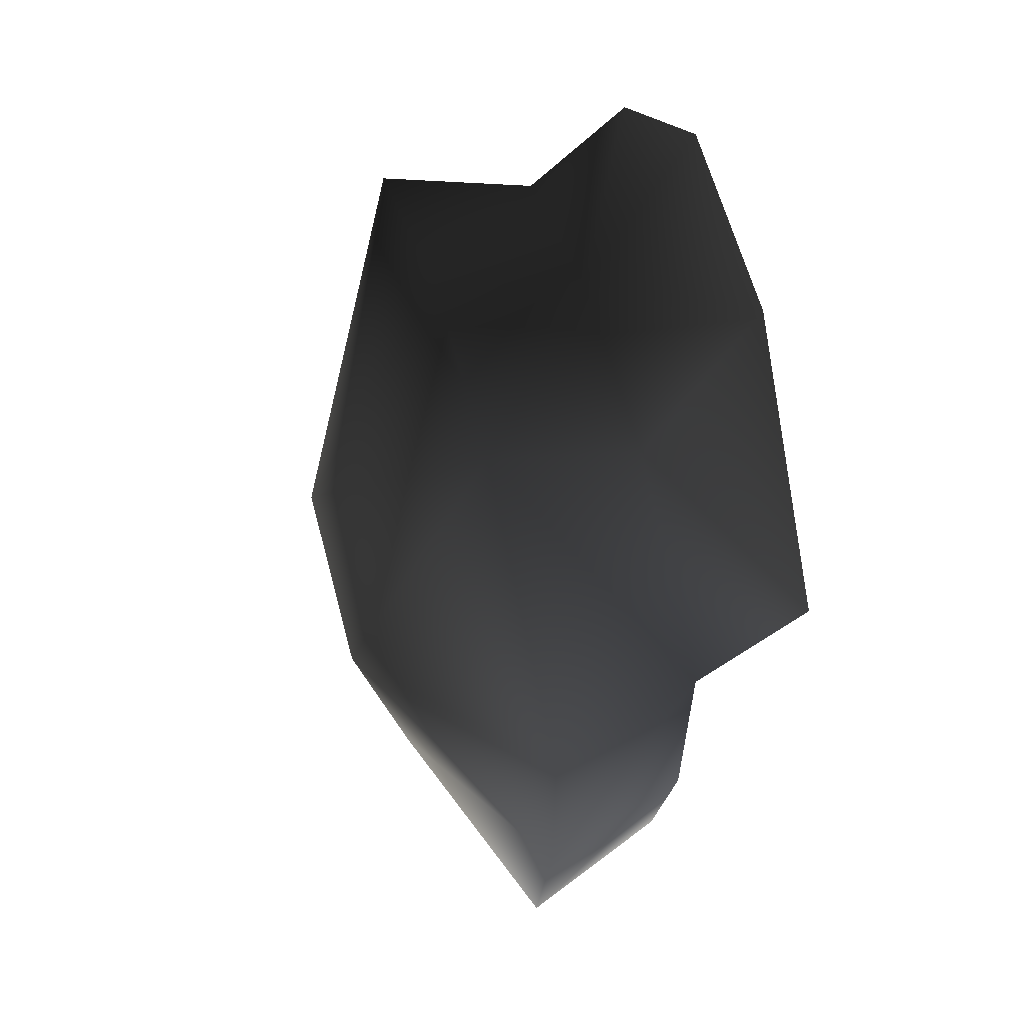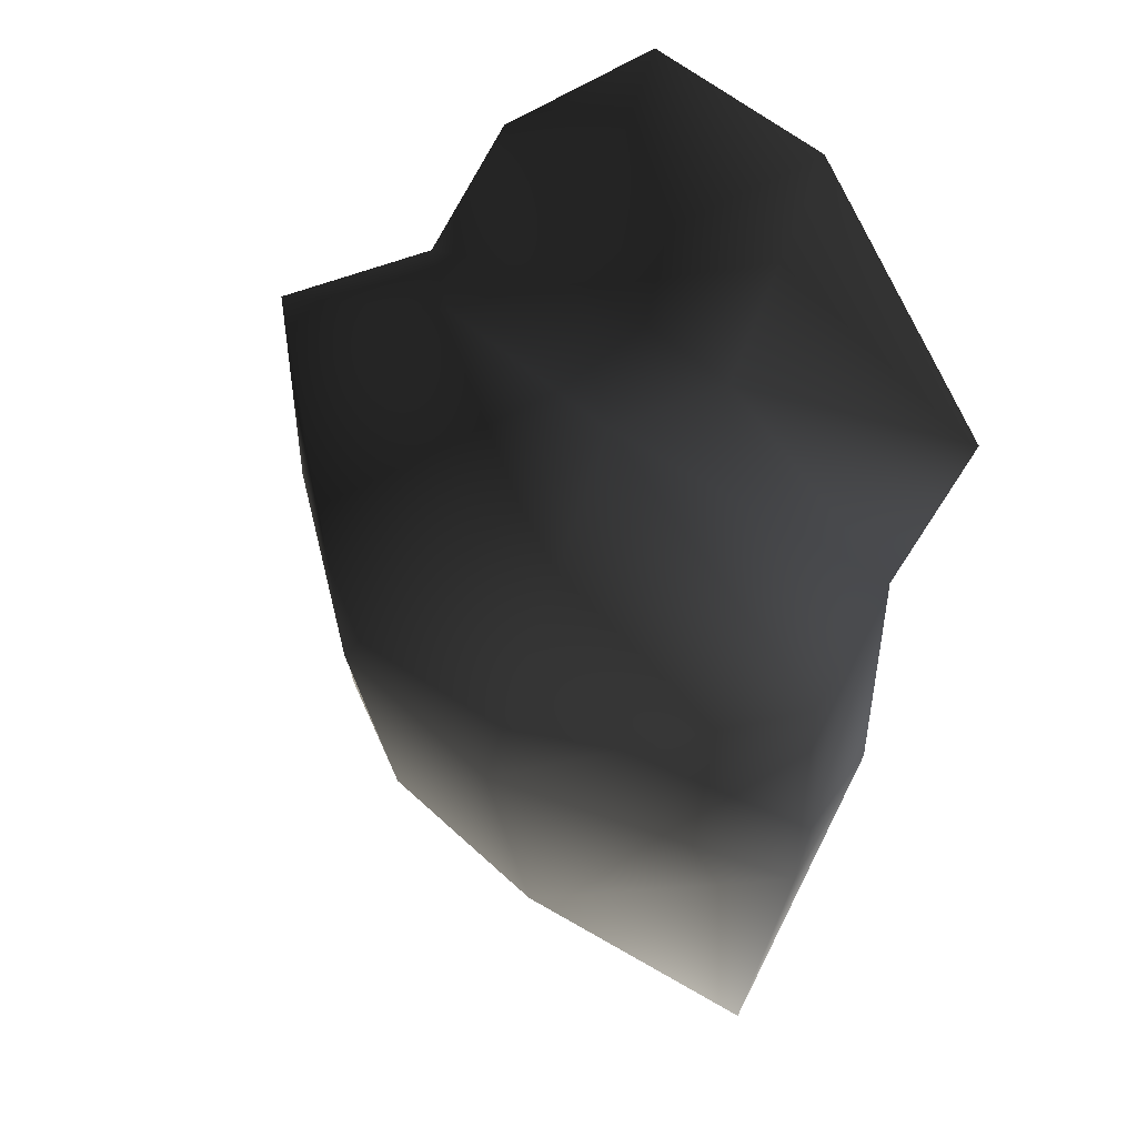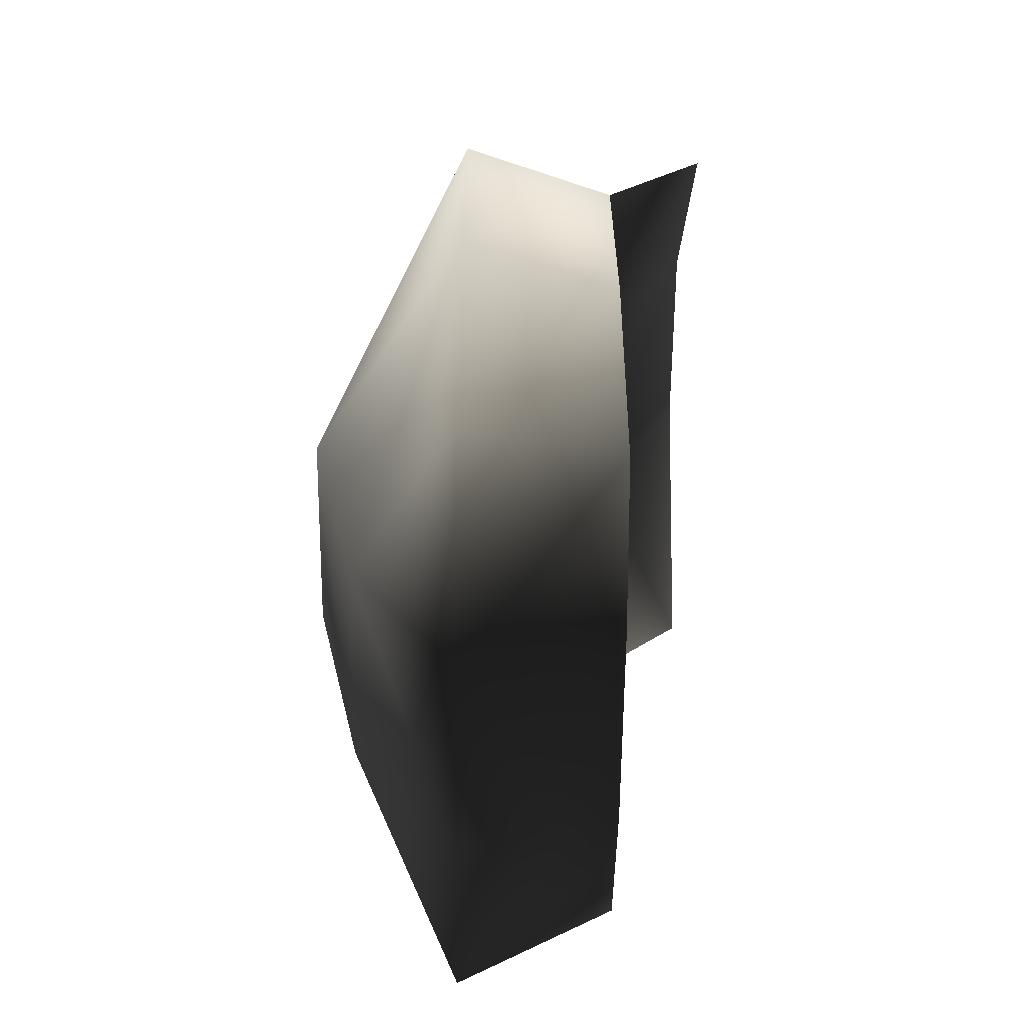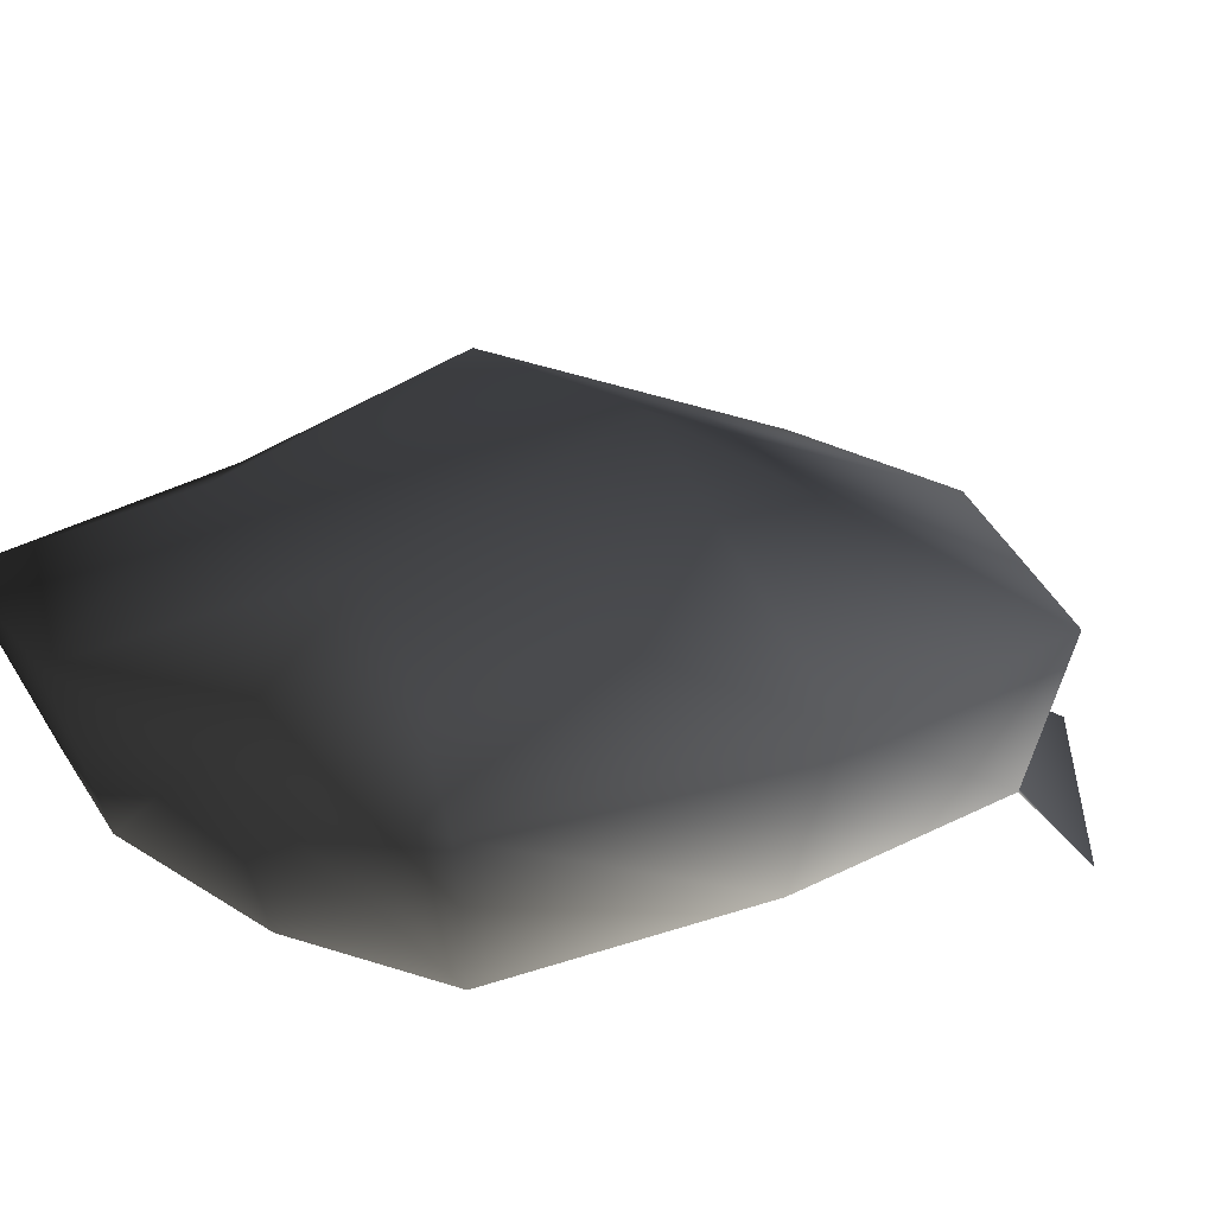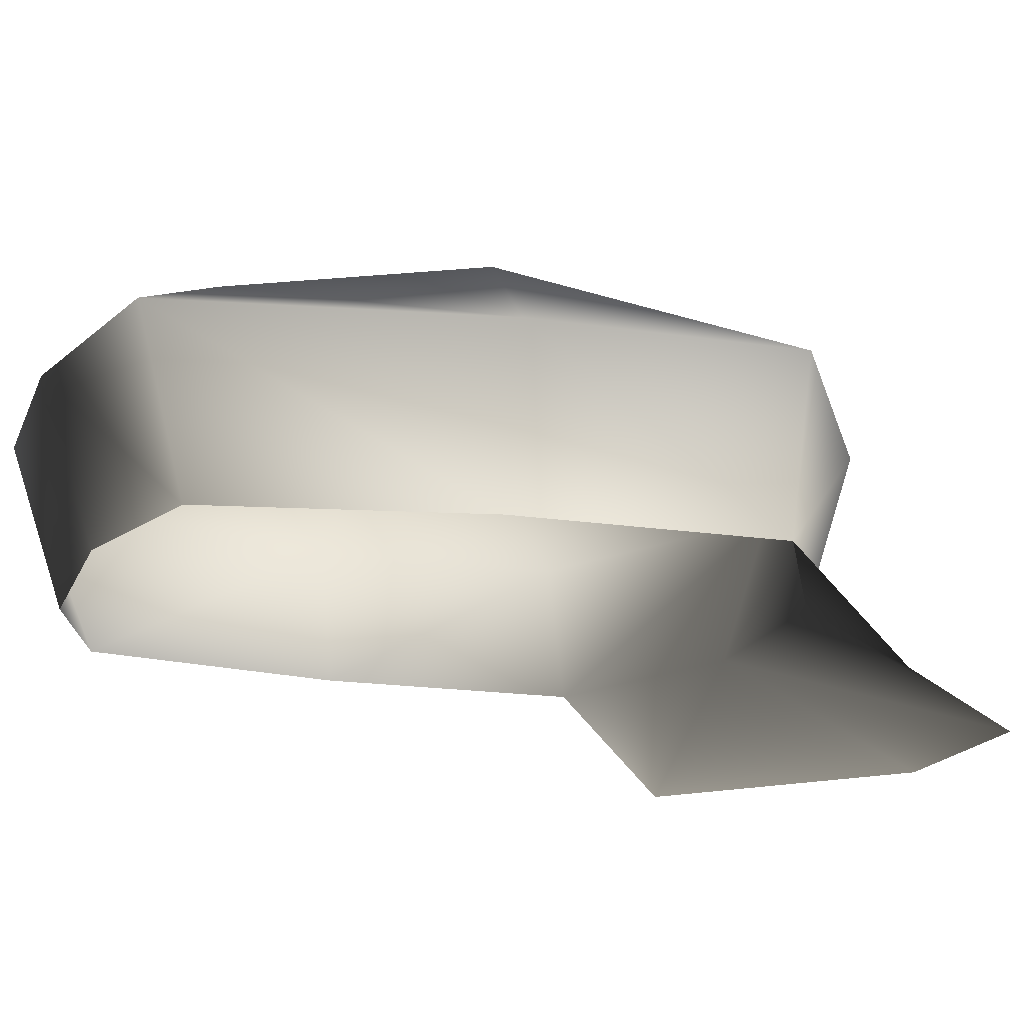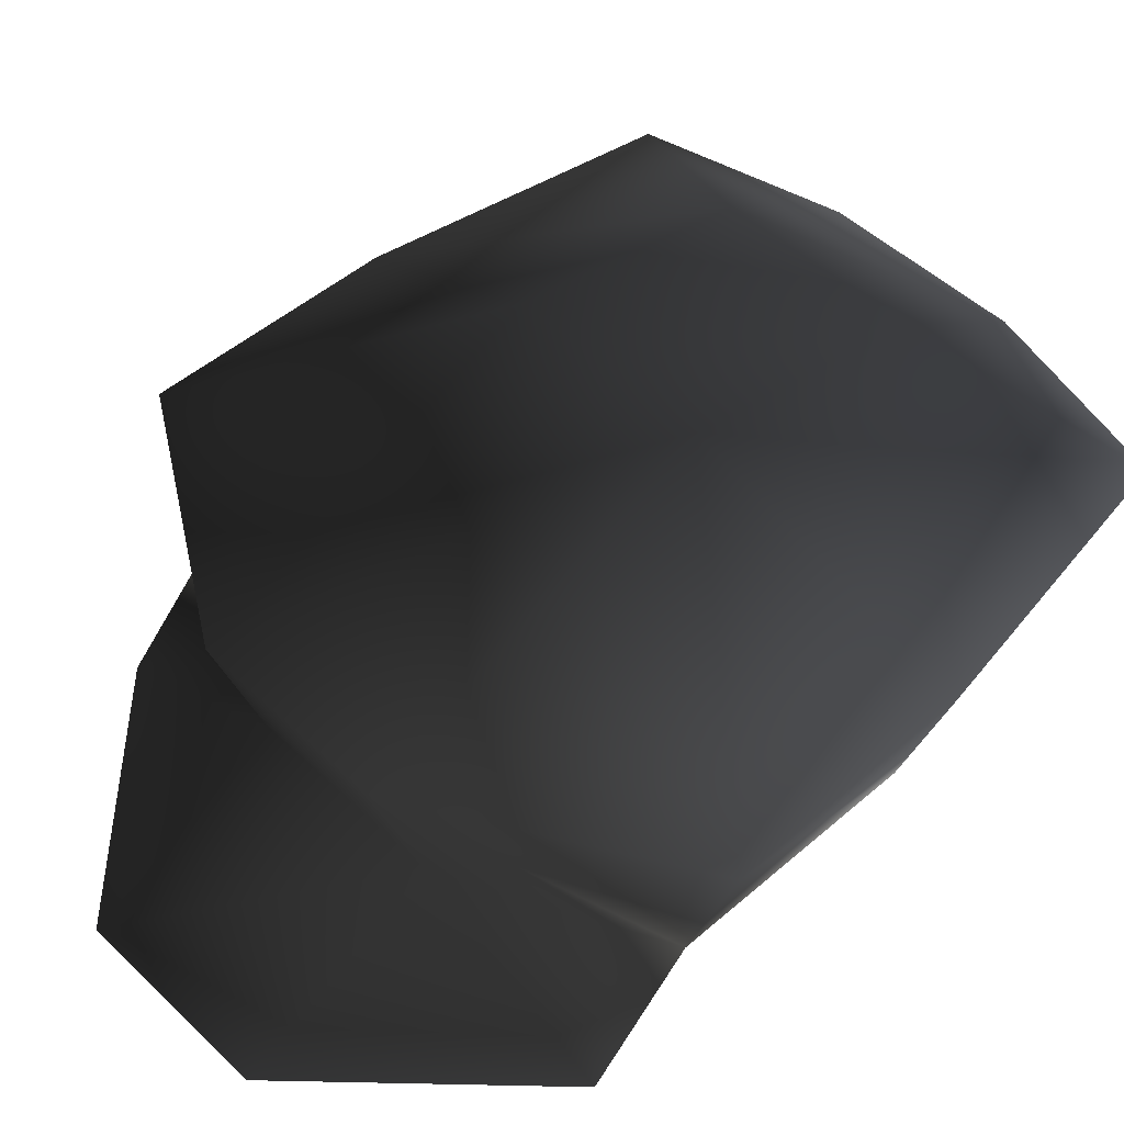
<metadata>
{"format":"obj","ext":"obj","renderer":"f3d","projection":"perspective","resolution":1024,"background":"white","views":[{"elev":61.4,"azim":-104.8,"up":"+Z"},{"elev":48.9,"azim":-133.7,"up":"+Z"},{"elev":-60.9,"azim":-90.6,"up":"+Z"},{"elev":22.9,"azim":-131.9,"up":"+Y"},{"elev":-17.2,"azim":-107.3,"up":"+Y"},{"elev":49.4,"azim":46.3,"up":"+Y"}]}
</metadata>
<code>
o 37
v 17 44 59
v 17 28 91
v 49 28 59
v 49 44 43
v 17 68 67
v -15 68 67
v -15 44 59
v -15 28 91
v -47 28 59
v -47 44 43
v -55 68 43
v -55 68 3
v -47 44 3
v -47 68 -45
v -39 44 -37
v -15 68 -53
v -15 44 -45
v 17 44 -45
v 17 68 -53
v 49 68 -45
v 41 44 -37
v 57 68 3
v 49 44 3
v 57 68 43
v 17 92 11
v -15 92 11
v -15 84 -29
v 17 84 -29
f 1 2 3
f 1 3 4
f 1 4 5
f 1 5 6
f 1 6 7
f 1 7 8
f 1 8 2
f 9 8 7
f 9 7 10
f 10 7 6
f 10 6 11
f 10 11 12
f 10 12 13
f 13 12 14
f 13 14 15
f 15 14 16
f 15 16 17
f 17 16 18
f 18 16 19
f 18 19 20
f 18 20 21
f 21 20 22
f 21 22 23
f 23 22 24
f 23 24 4
f 4 24 5
f 5 24 25
f 5 25 6
f 6 25 26
f 6 26 11
f 11 26 12
f 12 26 27
f 12 27 14
f 14 27 16
f 16 27 19
f 19 27 28
f 19 28 20
f 20 28 22
f 22 28 25
f 22 25 24
f 28 27 26
f 28 26 25

</code>
